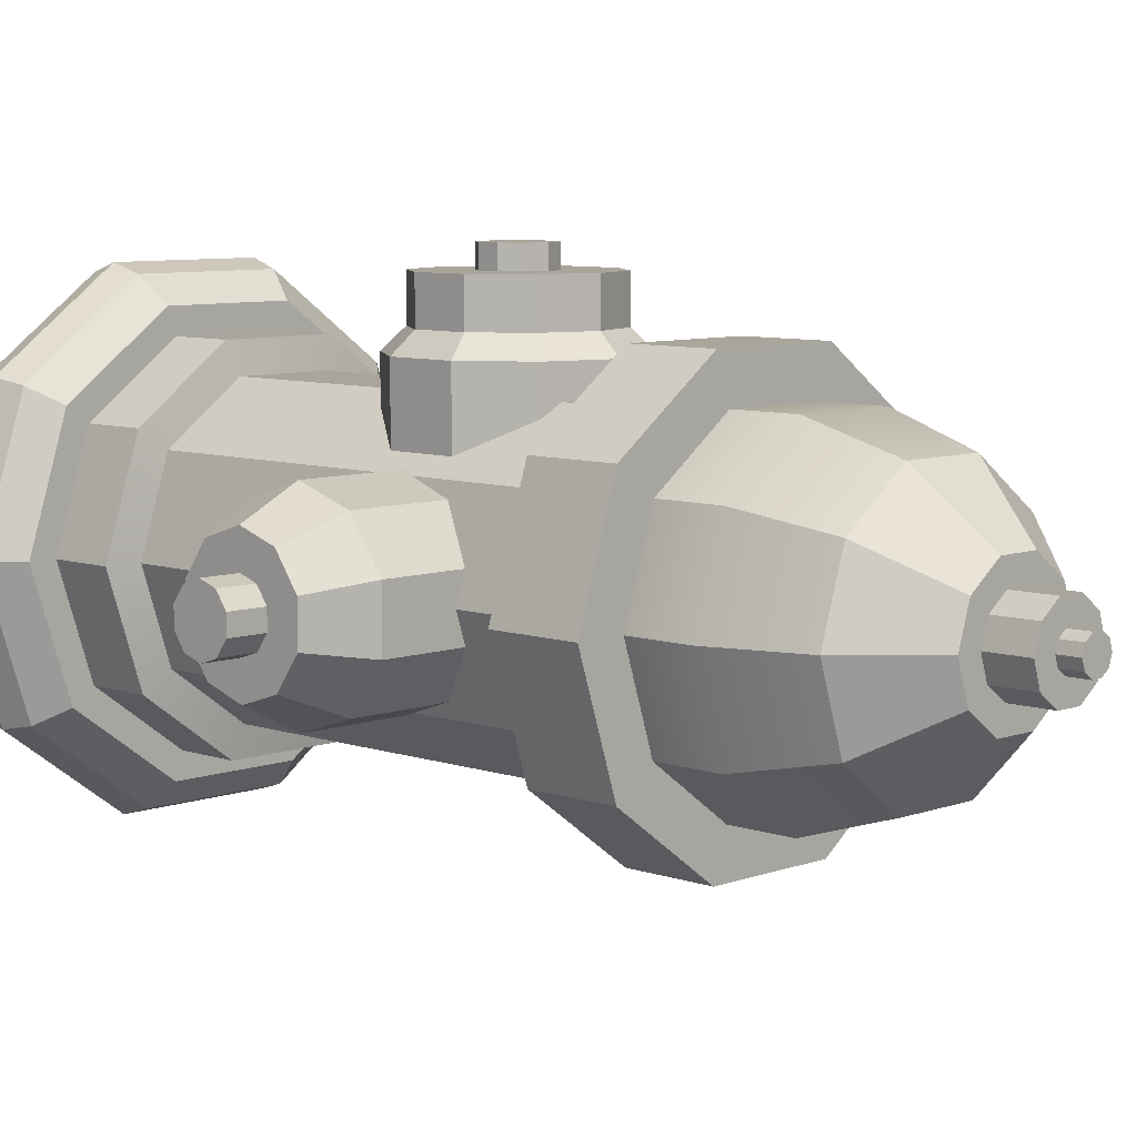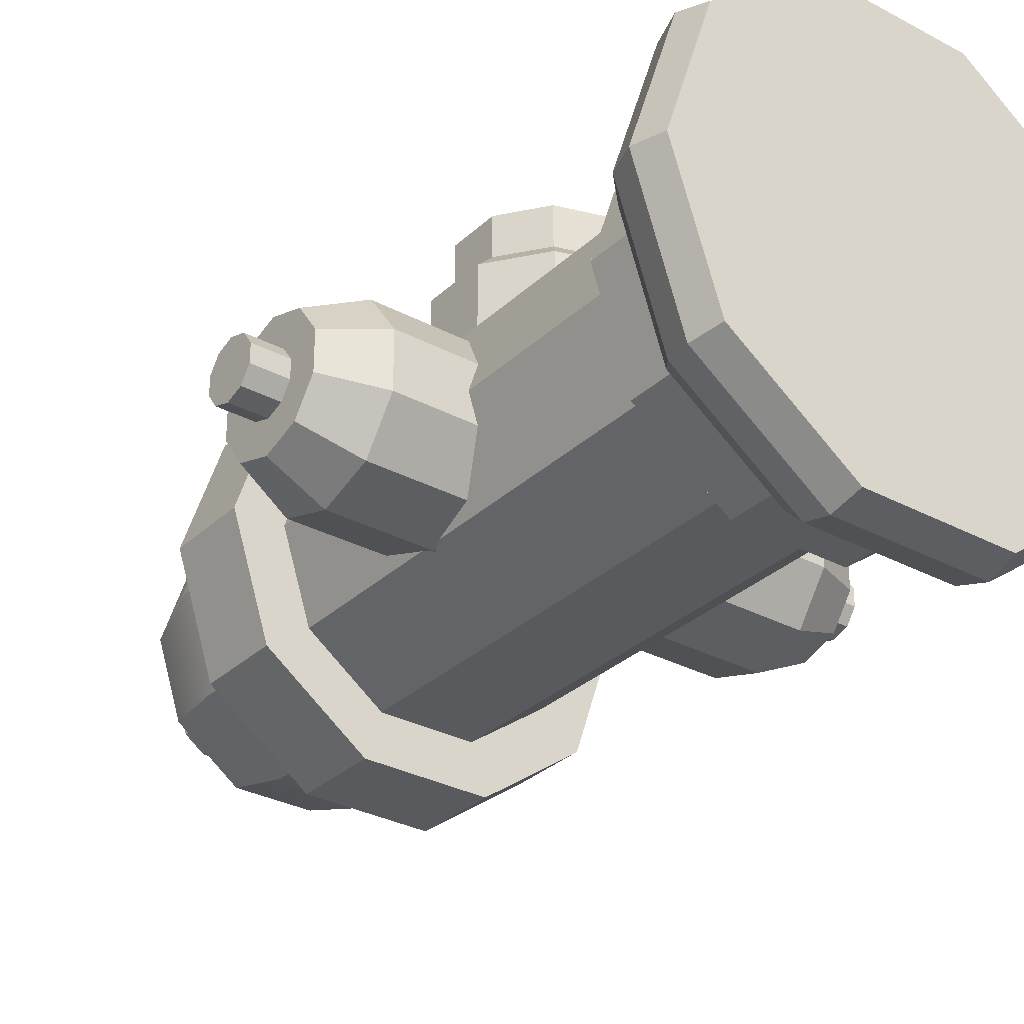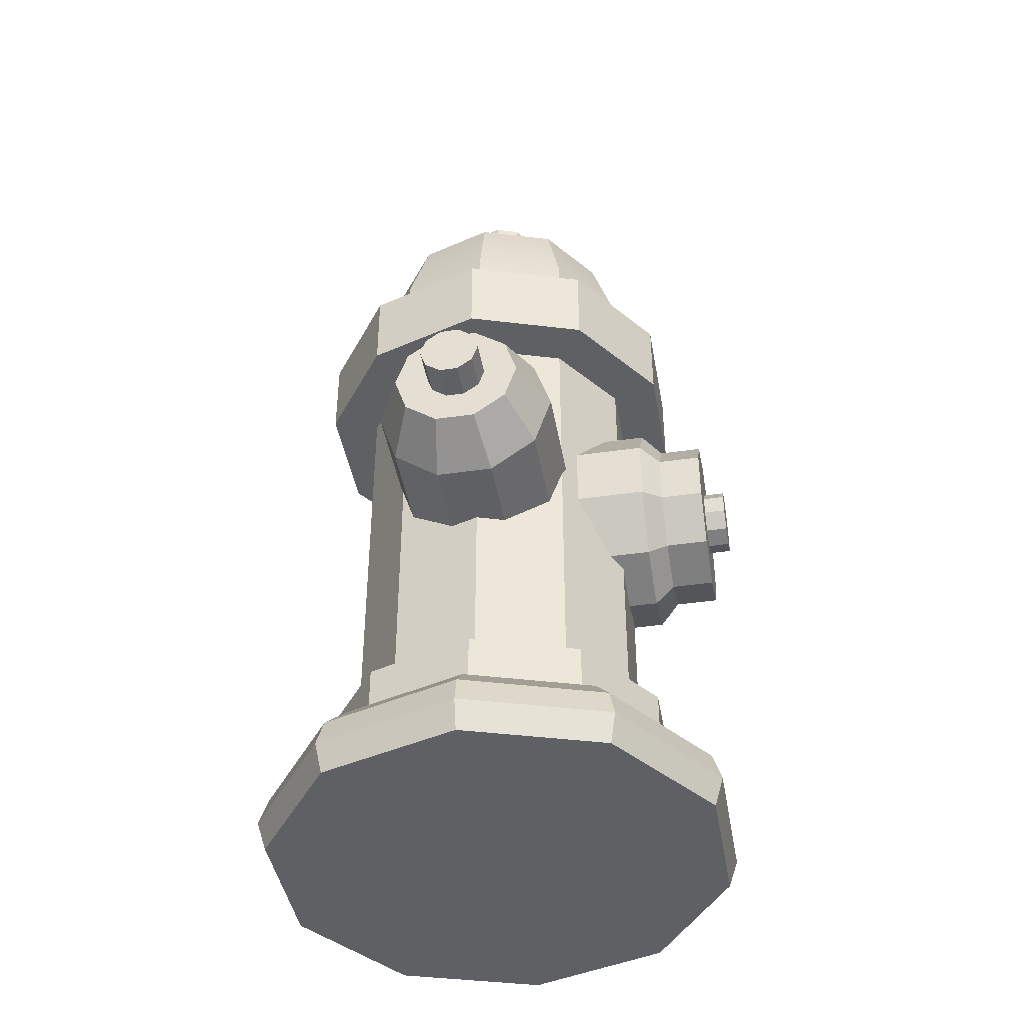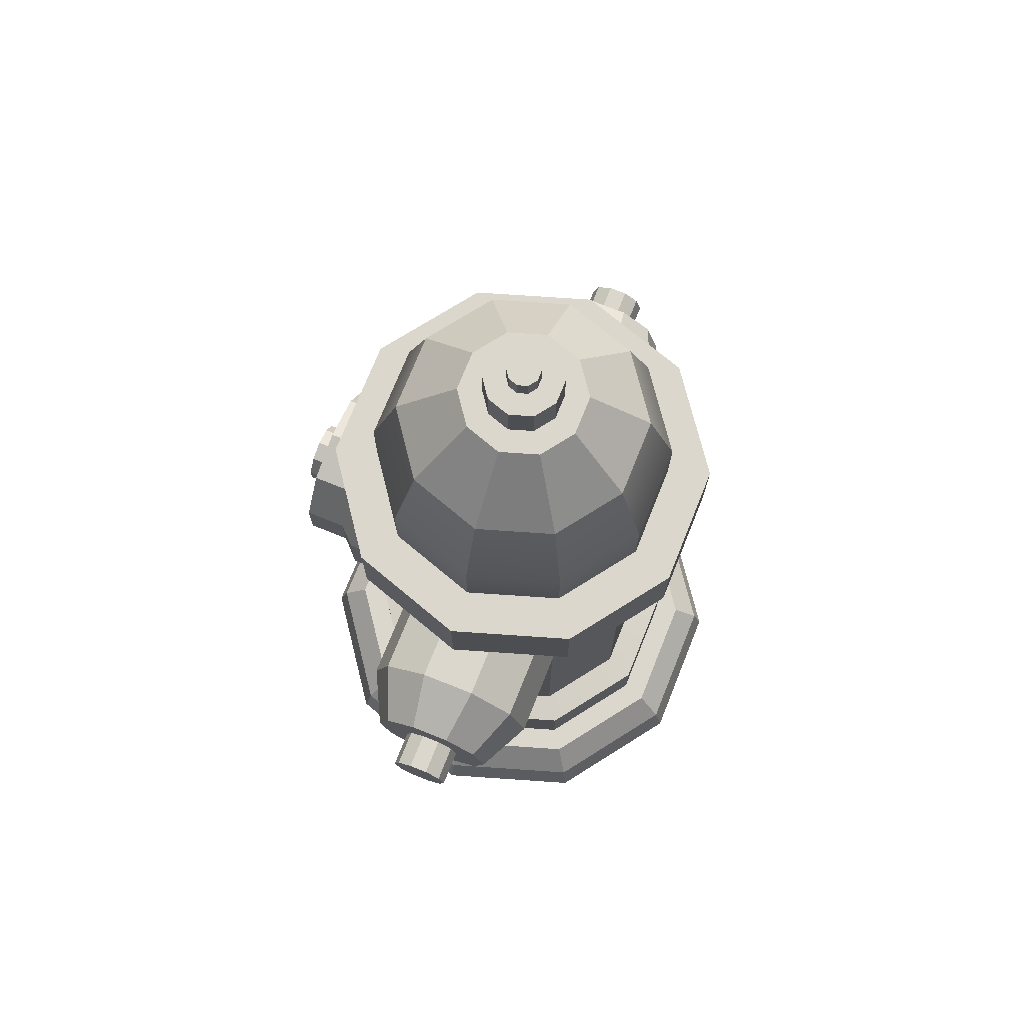
<metadata>
{"format":"obj","ext":"obj","renderer":"f3d","projection":"perspective","resolution":1024,"background":"white","views":[{"elev":7.6,"azim":134.3,"up":"+Z"},{"elev":-30.9,"azim":-37.4,"up":"+Z"},{"elev":-42.4,"azim":-80.2,"up":"+Y"},{"elev":73.4,"azim":111.9,"up":"+Y"}]}
</metadata>
<code>
o isl_Firehydrant_02_DEF.obj
g default
v -0.1782 0 2.182e-17
v -0.1442 0 0.1047
v -0.05507 0 0.1695
v 0.05507 0 0.1695
v 0.1442 0 0.1047
v 0.1782 0 -2.182e-17
v 0.1442 0 -0.1047
v 0.05507 0 -0.1695
v -0.05507 0 -0.1695
v -0.1442 0 -0.1047
v -0.09191 0.4536 -0.06677
v -0.03511 0.4536 -0.108
v 0.03511 0.4536 -0.108
v 0.09191 0.4536 -0.06677
v 0.1136 0.4536 2.052e-10
v 0.09191 0.4536 0.06677
v 0.03511 0.4536 0.108
v -0.03511 0.4536 0.108
v -0.09191 0.4536 0.06677
v -0.1136 0.4536 2.052e-10
v -0.1222 0.4536 -0.08881
v -0.04669 0.4536 -0.1437
v 0.04669 0.4536 -0.1437
v 0.1222 0.4536 -0.08881
v 0.1511 0.4536 2.729e-10
v 0.1222 0.4536 0.08881
v 0.04669 0.4536 0.1437
v -0.04669 0.4536 0.1437
v -0.1222 0.4536 0.08881
v -0.1511 0.4536 2.729e-10
v -0.1222 0.5184 -0.08881
v -0.04669 0.5184 -0.1437
v 0.04669 0.5184 -0.1437
v 0.1222 0.5184 -0.08881
v 0.1511 0.5184 2.729e-10
v 0.1222 0.5184 0.08881
v 0.04669 0.5184 0.1437
v -0.04669 0.5184 0.1437
v -0.1222 0.5184 0.08881
v -0.1511 0.5184 2.729e-10
v -0.09485 0.5184 -0.06892
v -0.03623 0.5184 -0.1115
v 0.03623 0.5184 -0.1115
v 0.09485 0.5184 -0.06892
v 0.1172 0.5184 2.118e-10
v 0.09485 0.5184 0.06892
v 0.03623 0.5184 0.1115
v -0.03623 0.5184 0.1115
v -0.09485 0.5184 0.06892
v -0.1172 0.5184 2.118e-10
v -0.09485 0.567 -0.06892
v -0.03623 0.567 -0.1115
v 0.03623 0.567 -0.1115
v 0.09485 0.567 -0.06892
v 0.1172 0.567 -2.414e-10
v 0.09485 0.567 0.06892
v 0.03623 0.567 0.1115
v -0.03623 0.567 0.1115
v -0.09485 0.567 0.06892
v -0.1172 0.567 -2.414e-10
v -0.07793 0.6318 -0.05662
v -0.02977 0.6318 -0.09162
v 0.02977 0.6318 -0.09162
v 0.07793 0.6318 -0.05662
v 0.09633 0.6318 -1.983e-10
v 0.07793 0.6318 0.05662
v 0.02977 0.6318 0.09162
v -0.02977 0.6318 0.09162
v -0.07793 0.6318 0.05662
v -0.09633 0.6318 -1.983e-10
v -0.03954 0.6804 -0.02872
v -0.0151 0.6804 -0.04648
v 0.0151 0.6804 -0.04648
v 0.03954 0.6804 -0.02872
v 0.04887 0.6804 1.225e-10
v 0.03954 0.6804 0.02872
v 0.0151 0.6804 0.04648
v -0.0151 0.6804 0.04648
v -0.03954 0.6804 0.02872
v -0.04887 0.6804 1.225e-10
v -0.02451 0.6804 -0.01781
v -0.009363 0.6804 -0.02882
v 0.009363 0.6804 -0.02882
v 0.02451 0.6804 -0.01781
v 0.0303 0.6804 1.563e-10
v 0.02451 0.6804 0.01781
v 0.009363 0.6804 0.02882
v -0.009363 0.6804 0.02882
v -0.02451 0.6804 0.01781
v -0.0303 0.6804 -1.439e-10
v -0.02451 0.7128 -0.01781
v -0.009363 0.7128 -0.02882
v 0.009363 0.7128 -0.02882
v 0.02451 0.7128 -0.01781
v 0.0303 0.7128 1.563e-10
v 0.02451 0.7128 0.01781
v 0.009363 0.7128 0.02882
v -0.009363 0.7128 0.02882
v -0.02451 0.7128 0.01781
v -0.0303 0.7128 -1.439e-10
v 0.1677 0.324 0.06966
v 0.1677 0.3649 0.05636
v 0.1677 0.3903 0.02153
v 0.1677 0.3903 -0.02153
v 0.1677 0.3649 -0.05636
v 0.1677 0.324 -0.06966
v 0.1677 0.2831 -0.05636
v 0.1677 0.2577 -0.02153
v 0.1677 0.2577 0.02153
v 0.1677 0.2831 0.05636
v -0.1677 0.324 0.06966
v -0.1677 0.3649 0.05636
v -0.1677 0.3903 0.02153
v -0.1677 0.3903 -0.02153
v -0.1677 0.3649 -0.05636
v -0.1677 0.324 -0.06966
v -0.1677 0.2831 -0.05636
v -0.1677 0.2577 -0.02153
v -0.1677 0.2577 0.02153
v -0.1677 0.2831 0.05636
v 0.2095 0.324 0.04876
v 0.2095 0.3527 0.03945
v 0.2095 0.3704 0.01507
v 0.2095 0.3704 -0.01507
v 0.2095 0.3527 -0.03945
v 0.2095 0.324 -0.04876
v 0.2095 0.2953 -0.03945
v 0.2095 0.2776 -0.01507
v 0.2095 0.2776 0.01507
v 0.2095 0.2953 0.03945
v -0.2095 0.2953 0.03945
v -0.2095 0.2776 0.01507
v -0.2095 0.2776 -0.01507
v -0.2095 0.2953 -0.03945
v -0.2095 0.324 -0.04876
v -0.2095 0.3527 -0.03945
v -0.2095 0.3704 -0.01507
v -0.2095 0.3704 0.01507
v -0.2095 0.3527 0.03945
v -0.2095 0.324 0.04876
v 7.936e-18 0.405 0.0648
v -0.04761 0.3895 0.0648
v -0.07704 0.349 0.0648
v -0.07704 0.299 0.0648
v -0.04761 0.2585 0.0648
v 7.936e-18 0.243 0.0648
v 0.04761 0.2585 0.0648
v 0.07704 0.299 0.0648
v 0.07704 0.349 0.0648
v 0.04761 0.3895 0.0648
v 1.603e-17 0.405 0.1309
v -0.04761 0.3895 0.1309
v -0.07704 0.349 0.1309
v -0.07704 0.299 0.1309
v -0.04761 0.2585 0.1309
v 1.603e-17 0.243 0.1309
v 0.04761 0.2585 0.1309
v 0.07704 0.299 0.1309
v 0.07704 0.349 0.1309
v 0.04761 0.3895 0.1309
v 0.0384 0.3769 0.1458
v 0.06213 0.3442 0.1458
v 0.06213 0.3038 0.1458
v 0.0384 0.2712 0.1458
v 1.786e-17 0.2587 0.1458
v -0.0384 0.2712 0.1458
v -0.06213 0.3038 0.1458
v -0.06213 0.3442 0.1458
v -0.0384 0.3769 0.1458
v 1.786e-17 0.3893 0.1458
v 0.0384 0.3769 0.1782
v 0.06213 0.3442 0.1782
v 0.06213 0.3038 0.1782
v 0.0384 0.2712 0.1782
v 2.182e-17 0.2587 0.1782
v -0.0384 0.2712 0.1782
v -0.06213 0.3038 0.1782
v -0.06213 0.3442 0.1782
v -0.0384 0.3769 0.1782
v 2.182e-17 0.3893 0.1782
v -0.1782 0.04441 2.182e-17
v -0.1442 0.04441 0.1047
v -0.05507 0.04441 0.1695
v 0.05507 0.04441 0.1695
v 0.1442 0.04441 0.1047
v 0.1782 0.04441 -2.182e-17
v 0.1442 0.04441 -0.1047
v 0.05507 0.04441 -0.1695
v -0.05507 0.04441 -0.1695
v -0.1442 0.04441 -0.1047
v 0.1499 0.02221 0.1089
v 0.05727 0.02221 0.1763
v 0.1853 0.02221 9.179e-10
v -0.05727 0.02221 0.1763
v -0.1499 0.02221 0.1089
v -0.1853 0.02221 -9.179e-10
v -0.1499 0.02221 -0.1089
v -0.05727 0.02221 -0.1763
v 0.05727 0.02221 -0.1763
v 0.1499 0.02221 -0.1089
v -0.09213 0.1171 -0.06694
v -0.03519 0.1171 -0.1083
v 0.03519 0.1171 -0.1083
v 0.09213 0.1171 -0.06694
v 0.1139 0.1171 2.43e-09
v 0.09213 0.1171 0.06694
v 0.03519 0.1171 0.1083
v -0.03519 0.1171 0.1083
v -0.09213 0.1171 0.06694
v -0.1139 0.1171 -2.416e-09
v -0.04877 0.0648 0.1501
v 0.04877 0.0648 0.1501
v -0.1277 0.0648 0.09276
v 0.1277 0.0648 0.09276
v -0.1578 0.0648 1.933e-17
v 0.1578 0.0648 -1.933e-17
v -0.1277 0.0648 -0.09276
v -0.04877 0.0648 -0.1501
v 0.04877 0.0648 -0.1501
v 0.1277 0.0648 -0.09276
v 0.1114 0.0648 -0.08095
v 0.1377 0.0648 -1.687e-17
v 0.1114 0.0648 0.08095
v 0.04256 0.0648 0.131
v -0.04256 0.0648 0.131
v -0.1114 0.0648 0.08095
v -0.1377 0.0648 1.687e-17
v -0.1114 0.0648 -0.08095
v -0.04256 0.0648 -0.131
v 0.04256 0.0648 -0.131
v 0.04256 0.1134 -0.131
v 0.1114 0.1134 -0.08095
v 0.1377 0.1134 -1.687e-17
v 0.1114 0.1134 0.08095
v 0.04256 0.1134 0.131
v -0.04256 0.1134 0.131
v -0.1114 0.1134 0.08095
v -0.1377 0.1134 1.687e-17
v -0.1114 0.1134 -0.08095
v -0.04256 0.1134 -0.131
v -0.0103 0.729 -0.00748
v -0.003932 0.729 -0.0121
v 0.003932 0.729 -0.0121
v 0.0103 0.729 -0.00748
v 0.01273 0.729 6.566e-11
v 0.0103 0.729 0.00748
v 0.003932 0.729 0.0121
v -0.003932 0.729 0.0121
v -0.0103 0.729 0.00748
v -0.01273 0.729 -6.043e-11
v 0.2373 0.324 0.02292
v 0.2373 0.3375 0.01854
v 0.2373 0.3458 0.007082
v 0.2373 0.3458 -0.007082
v 0.2373 0.3375 -0.01854
v 0.2373 0.324 -0.02292
v 0.2373 0.3105 -0.01854
v 0.2373 0.3022 -0.007082
v 0.2373 0.3022 0.007082
v 0.2373 0.3105 0.01854
v -0.2373 0.3105 0.01854
v -0.2373 0.3022 0.007082
v -0.2373 0.3022 -0.007082
v -0.2373 0.3105 -0.01854
v -0.2373 0.324 -0.02292
v -0.2373 0.3375 -0.01854
v -0.2373 0.3458 -0.007082
v -0.2373 0.3458 0.007082
v -0.2373 0.3375 0.01854
v -0.2373 0.324 0.02292
v 0.01459 0.3441 0.1944
v 0.02361 0.3317 0.1944
v 0.02361 0.3163 0.1944
v 0.01459 0.3039 0.1944
v -3.008e-10 0.2992 0.1944
v -0.01459 0.3039 0.1944
v -0.02361 0.3163 0.1944
v -0.02361 0.3317 0.1944
v -0.01459 0.3441 0.1944
v 3.008e-10 0.3488 0.1944
v -0.01459 0.3441 0.1782
v -0.02361 0.3317 0.1782
v -0.02361 0.3163 0.1782
v -0.01459 0.3039 0.1782
v 3.008e-10 0.3488 0.1782
v -3.008e-10 0.2992 0.1782
v 0.01459 0.3039 0.1782
v 0.02361 0.3163 0.1782
v 0.02361 0.3317 0.1782
v 0.01459 0.3441 0.1782
v -0.003932 0.7128 0.0121
v 0.003932 0.7128 0.0121
v -0.2095 0.324 0.02292
v -0.2095 0.3375 0.01854
v -0.2095 0.3105 0.01854
v 0.2095 0.3105 0.01854
v 0.2095 0.3375 0.01854
v 0.2095 0.324 0.02292
v -0.01273 0.7128 -6.043e-11
v -0.0103 0.7128 0.00748
v -0.003932 0.7128 -0.0121
v -0.0103 0.7128 -0.00748
v 0.0103 0.7128 0.00748
v 0.01273 0.7128 6.566e-11
v 0.0103 0.7128 -0.00748
v 0.003932 0.7128 -0.0121
v -0.2095 0.3458 0.007082
v -0.2095 0.3458 -0.007082
v -0.2095 0.3375 -0.01854
v -0.2095 0.324 -0.02292
v -0.2095 0.3105 -0.01854
v -0.2095 0.3022 -0.007082
v -0.2095 0.3022 0.007082
v 0.2095 0.3022 0.007082
v 0.2095 0.3022 -0.007082
v 0.2095 0.3105 -0.01854
v 0.2095 0.324 -0.02292
v 0.2095 0.3375 -0.01854
v 0.2095 0.3458 -0.007082
v 0.2095 0.3458 0.007082
g isl_Firehydrant_02
f 1 10 9 8
f 2 1 8 7
f 3 2 7 6
f 6 5 4 3
f 12 11 21 22
f 13 12 22 23
f 24 14 13 23
f 25 15 14 24
f 26 16 15 25
f 27 17 16 26
f 18 17 27 28
f 19 18 28 29
f 20 19 29 30
f 11 20 30 21
f 22 21 31 32
f 23 22 32 33
f 34 24 23 33
f 35 25 24 34
f 36 26 25 35
f 37 27 26 36
f 28 27 37 38
f 29 28 38 39
f 30 29 39 40
f 21 30 40 31
f 32 31 41 42
f 33 32 42 43
f 44 34 33 43
f 45 35 34 44
f 46 36 35 45
f 47 37 36 46
f 38 37 47 48
f 39 38 48 49
f 40 39 49 50
f 31 40 50 41
f 42 41 51 52
f 43 42 52 53
f 54 44 43 53
f 55 45 44 54
f 56 46 45 55
f 57 47 46 56
f 48 47 57 58
f 49 48 58 59
f 50 49 59 60
f 41 50 60 51
f 52 51 61 62
f 53 52 62 63
f 64 54 53 63
f 65 55 54 64
f 66 56 55 65
f 67 57 56 66
f 58 57 67 68
f 59 58 68 69
f 60 59 69 70
f 51 60 70 61
f 62 61 71 72
f 63 62 72 73
f 74 64 63 73
f 75 65 64 74
f 76 66 65 75
f 77 67 66 76
f 68 67 77 78
f 69 68 78 79
f 70 69 79 80
f 61 70 80 71
f 72 71 81 82
f 73 72 82 83
f 84 74 73 83
f 85 75 74 84
f 86 76 75 85
f 87 77 76 86
f 78 77 87 88
f 79 78 88 89
f 80 79 89 90
f 71 80 90 81
f 82 81 91 92
f 83 82 92 93
f 94 84 83 93
f 95 85 84 94
f 96 86 85 95
f 97 87 86 96
f 88 87 97 98
f 89 88 98 99
f 90 89 99 100
f 81 90 100 91
f 92 91 302 301
f 93 92 301 306
f 305 94 93 306
f 304 95 94 305
f 303 96 95 304
f 292 97 96 303
f 98 97 292 291
f 99 98 291 300
f 100 99 300 299
f 91 100 299 302
f 101 102 112 111
f 102 103 113 112
f 113 103 104 114
f 114 104 105 115
f 115 105 106 116
f 116 106 107 117
f 117 107 108 118
f 108 109 119 118
f 109 110 120 119
f 110 101 111 120
f 122 102 101 121
f 123 103 102 122
f 104 103 123 124
f 105 104 124 125
f 106 105 125 126
f 107 106 126 127
f 108 107 127 128
f 129 109 108 128
f 130 110 109 129
f 121 101 110 130
f 119 120 131 132
f 118 119 132 133
f 134 117 118 133
f 135 116 117 134
f 136 115 116 135
f 137 114 115 136
f 138 113 114 137
f 112 113 138 139
f 111 112 139 140
f 120 111 140 131
f 297 122 121 298
f 320 123 122 297
f 124 123 320 319
f 125 124 319 318
f 126 125 318 317
f 127 126 317 316
f 128 127 316 315
f 314 129 128 315
f 296 130 129 314
f 298 121 130 296
f 132 131 295 313
f 133 132 313 312
f 311 134 133 312
f 310 135 134 311
f 309 136 135 310
f 308 137 136 309
f 307 138 137 308
f 139 138 307 294
f 140 139 294 293
f 131 140 293 295
f 152 151 141 142
f 153 152 142 143
f 154 153 143 144
f 155 154 144 145
f 156 155 145 146
f 147 157 156 146
f 148 158 157 147
f 149 159 158 148
f 150 160 159 149
f 141 151 160 150
f 170 151 152 169
f 161 160 151 170
f 169 152 153 168
f 168 153 154 167
f 167 154 155 166
f 166 155 156 165
f 165 156 157 164
f 164 157 158 163
f 163 158 159 162
f 162 159 160 161
f 162 161 171 172
f 163 162 172 173
f 164 163 173 174
f 165 164 174 175
f 176 166 165 175
f 177 167 166 176
f 178 168 167 177
f 179 169 168 178
f 180 170 169 179
f 161 170 180 171
f 172 171 290 289
f 173 172 289 288
f 174 173 288 287
f 175 174 287 286
f 284 176 175 286
f 283 177 176 284
f 282 178 177 283
f 281 179 178 282
f 285 180 179 281
f 171 180 285 290
f 215 181 182 213
f 217 190 181 215
f 213 182 183 211
f 211 183 184 212
f 212 184 185 214
f 214 185 186 216
f 216 186 187 220
f 220 187 188 219
f 219 188 189 218
f 218 189 190 217
f 191 185 184 192
f 192 4 5 191
f 193 186 185 191
f 191 5 6 193
f 192 184 183 194
f 194 3 4 192
f 195 2 3 194
f 194 183 182 195
f 196 1 2 195
f 195 182 181 196
f 197 10 1 196
f 196 181 190 197
f 198 9 10 197
f 197 190 189 198
f 198 189 188 199
f 199 8 9 198
f 199 188 187 200
f 200 7 8 199
f 200 187 186 193
f 193 6 7 200
f 202 201 11 12
f 203 202 12 13
f 14 204 203 13
f 15 205 204 14
f 16 206 205 15
f 17 207 206 16
f 208 207 17 18
f 209 208 18 19
f 210 209 19 20
f 201 210 20 11
f 222 216 220 221
f 223 214 216 222
f 224 212 214 223
f 225 211 212 224
f 226 213 211 225
f 227 215 213 226
f 228 217 215 227
f 229 218 217 228
f 230 219 218 229
f 221 220 219 230
f 231 232 221 230
f 232 233 222 221
f 233 234 223 222
f 234 235 224 223
f 235 236 225 224
f 236 237 226 225
f 237 238 227 226
f 238 239 228 227
f 239 240 229 228
f 240 231 230 229
f 204 205 233 232
f 203 204 232 231
f 202 203 231 240
f 201 202 240 239
f 210 201 239 238
f 209 210 238 237
f 208 209 237 236
f 207 208 236 235
f 206 207 235 234
f 205 206 234 233
f 301 302 241 242
f 306 301 242 243
f 244 305 306 243
f 245 304 305 244
f 246 303 304 245
f 247 292 303 246
f 291 292 247 248
f 300 291 248 249
f 299 300 249 250
f 302 299 250 241
f 241 250 249 248
f 242 241 248 247
f 246 245 244 243
f 243 242 247 246
f 252 297 298 251
f 253 320 297 252
f 254 319 320 253
f 318 319 254 255
f 317 318 255 256
f 316 317 256 257
f 315 316 257 258
f 259 314 315 258
f 260 296 314 259
f 251 298 296 260
f 313 295 261 262
f 312 313 262 263
f 264 311 312 263
f 265 310 311 264
f 266 309 310 265
f 267 308 309 266
f 307 308 267 268
f 294 307 268 269
f 293 294 269 270
f 295 293 270 261
f 255 254 256
f 254 253 256
f 256 253 257
f 257 253 258
f 253 259 258
f 253 260 259
f 253 252 251
f 253 251 260
f 267 266 265
f 268 267 265
f 268 265 264
f 268 264 263
f 262 268 263
f 261 268 262
f 270 268 261
f 269 268 270
f 289 290 271 272
f 288 289 272 273
f 287 288 273 274
f 286 287 274 275
f 276 284 286 275
f 277 283 284 276
f 278 282 283 277
f 279 281 282 278
f 280 285 281 279
f 290 285 280 271
f 277 276 275 274
f 278 277 274 273
f 272 271 280 279
f 279 278 273 272

</code>
